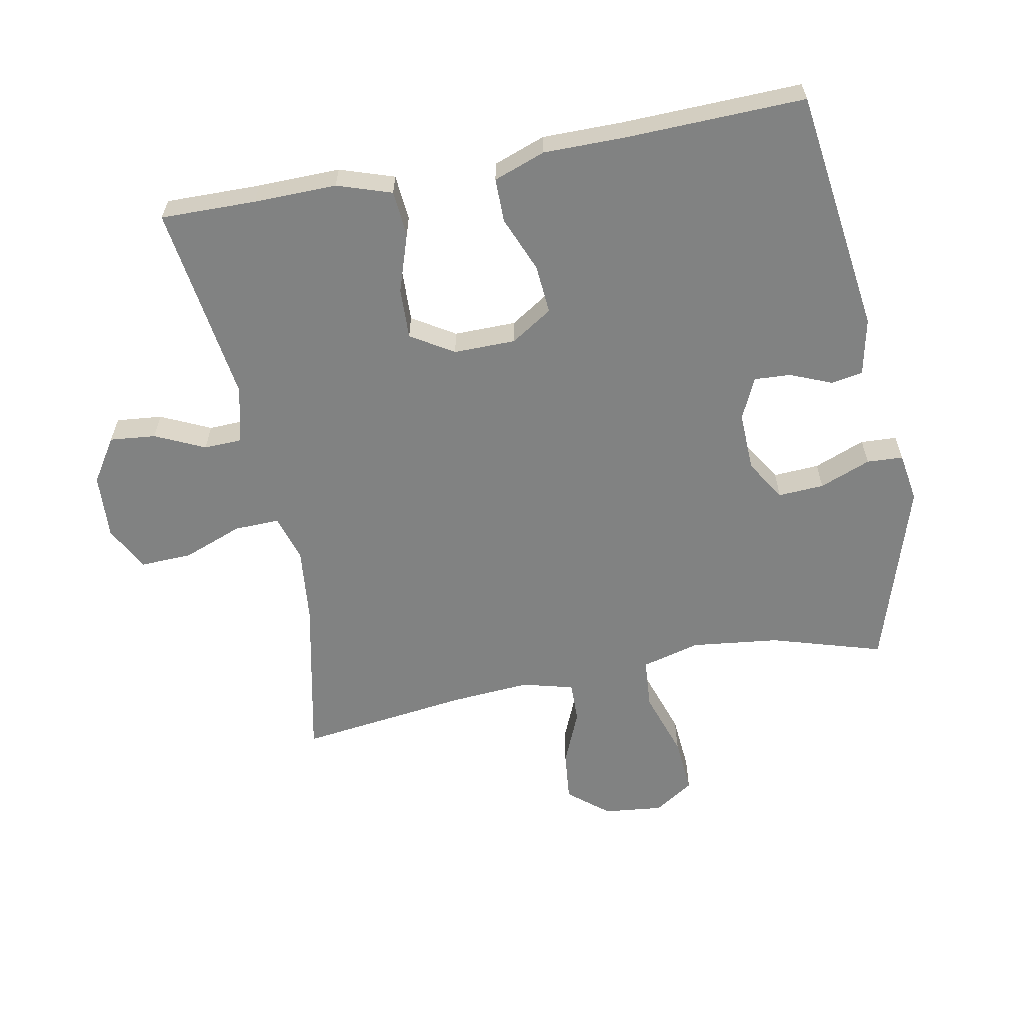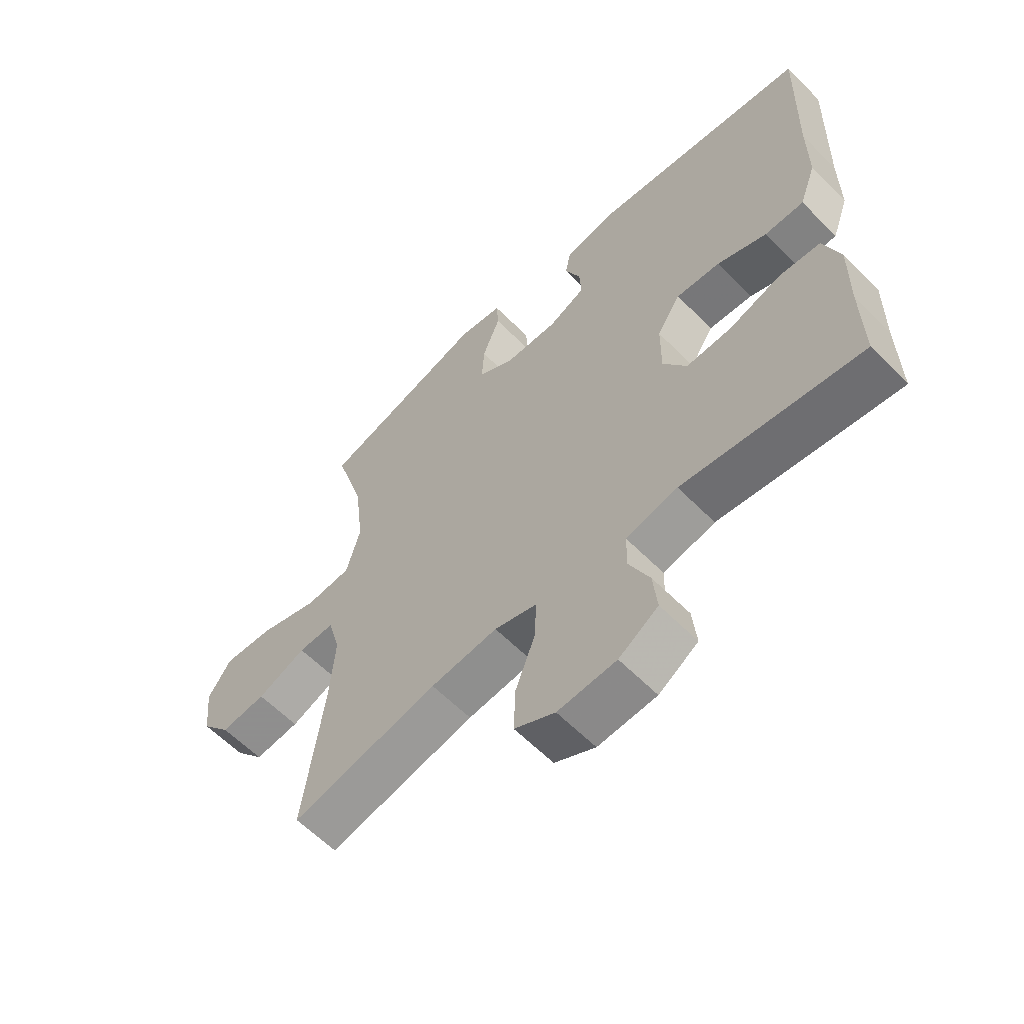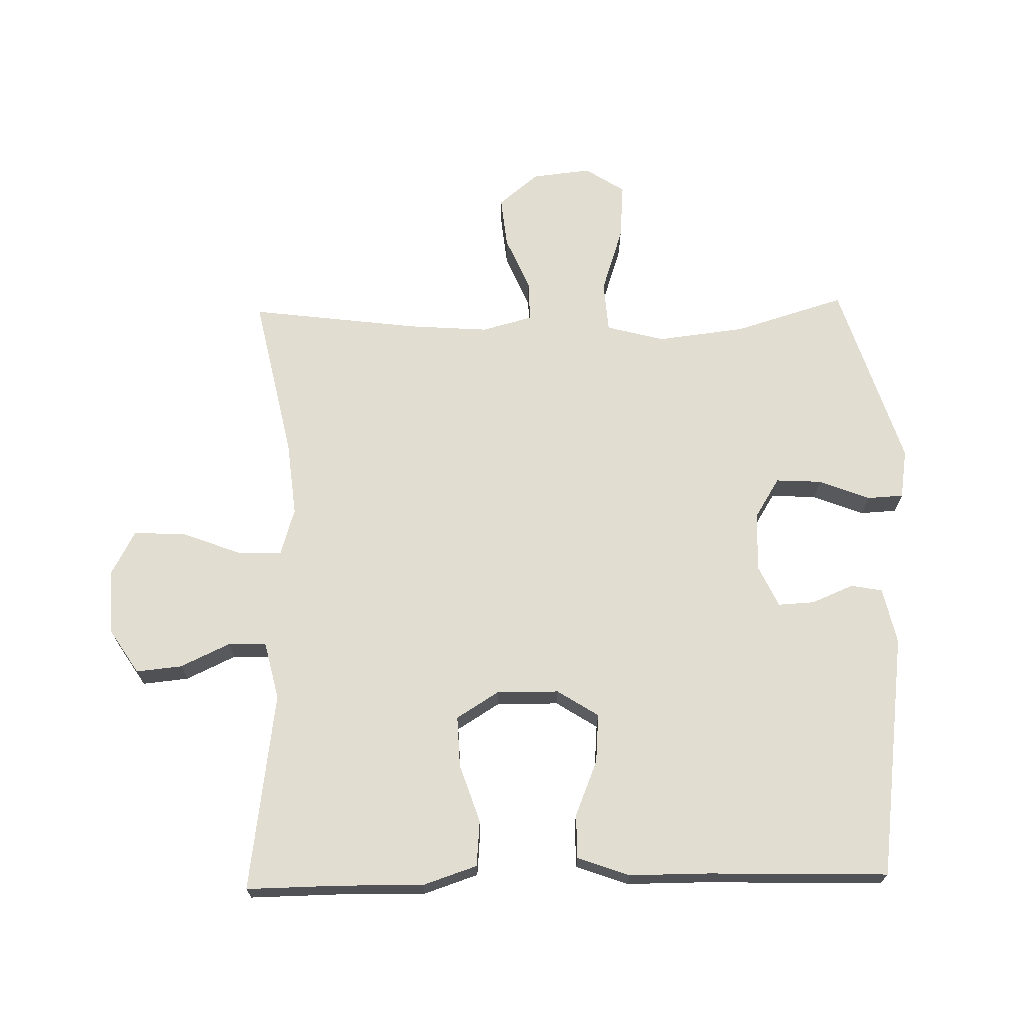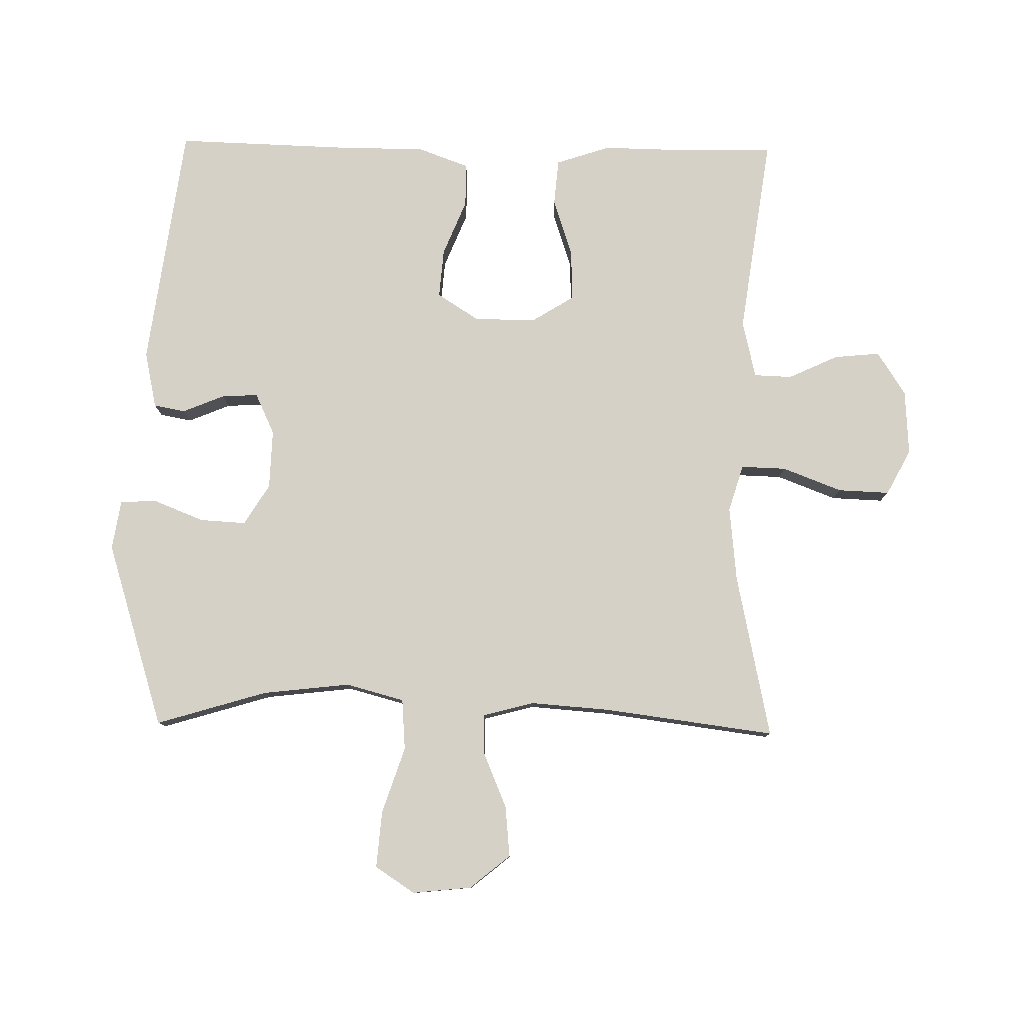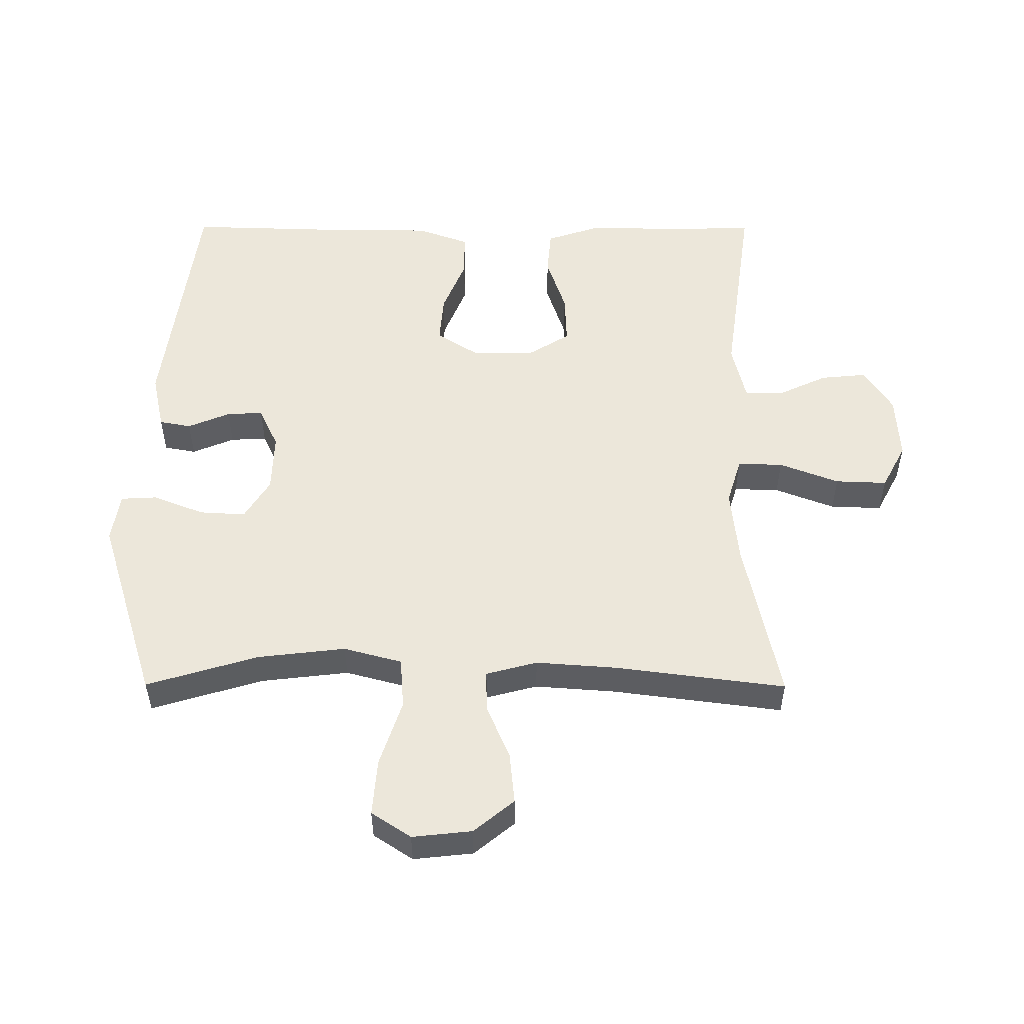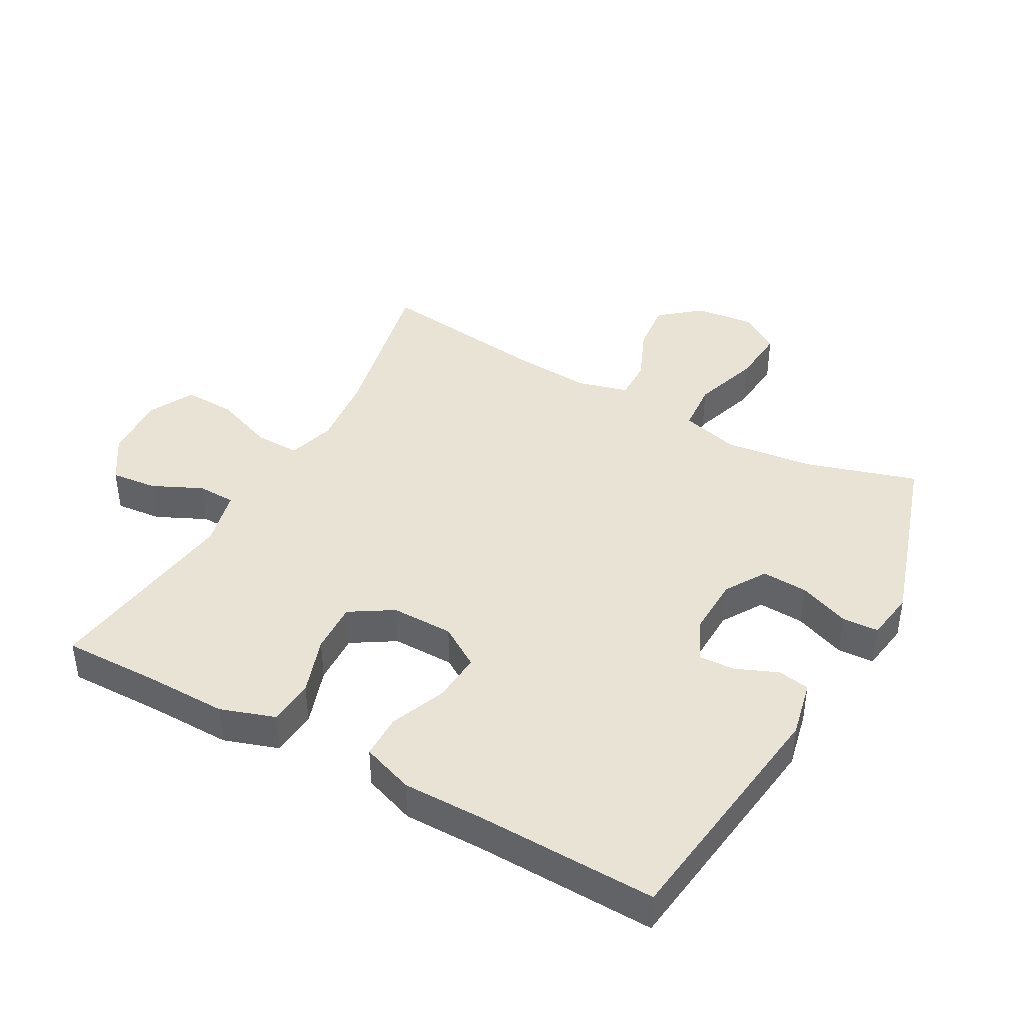
<metadata>
{"format":"obj","ext":"obj","renderer":"f3d","projection":"perspective","resolution":1024,"background":"white","views":[{"elev":-60.6,"azim":-79.1,"up":"+Y"},{"elev":-60.7,"azim":-135.7,"up":"+Z"},{"elev":68.9,"azim":-91.3,"up":"+Y"},{"elev":79.6,"azim":91.0,"up":"+Y"},{"elev":52.9,"azim":90.2,"up":"+Y"},{"elev":42.1,"azim":-61.1,"up":"+Y"}]}
</metadata>
<code>
v -0.5 0.07 -0.5
v -0.498 0.07 -0.353
v -0.5 0.07 -0.225
v -0.472 0.07 -0.141
v -0.401 0.07 -0.135
v -0.311 0.07 -0.165
v -0.232 0.07 -0.168
v -0.191 0.07 -0.102
v -0.192 0.07 -0.006
v -0.233 0.07 0.058
v -0.309 0.07 0.052
v -0.395 0.07 0.017
v -0.463 0.07 0.017
v -0.492 0.07 0.097
v -0.492 0.07 0.222
v -0.5 0.07 0.5
v -0.12 0.07 0.55
v -0.032 0.07 0.531
v -0.023 0.07 0.482
v -0.05 0.07 0.417
v -0.053 0.07 0.361
v 0.011 0.07 0.331
v 0.103 0.07 0.334
v 0.166 0.07 0.373
v 0.162 0.07 0.444
v 0.131 0.07 0.523
v 0.134 0.07 0.579
v 0.211 0.07 0.591
v 0.5 0.07 0.5
v 0.448 0.07 0.328
v 0.432 0.07 0.192
v 0.456 0.07 0.102
v 0.535 0.07 0.096
v 0.638 0.07 0.13
v 0.726 0.07 0.137
v 0.766 0.07 0.076
v 0.756 0.07 -0.016
v 0.705 0.07 -0.078
v 0.626 0.07 -0.07
v 0.541 0.07 -0.034
v 0.478 0.07 -0.033
v 0.457 0.07 -0.112
v 0.466 0.07 -0.236
v 0.5 0.07 -0.5
v 0.245 0.07 -0.446
v 0.129 0.07 -0.434
v 0.056 0.07 -0.456
v 0.058 0.07 -0.526
v 0.093 0.07 -0.618
v 0.096 0.07 -0.698
v 0.026 0.07 -0.735
v -0.075 0.07 -0.729
v -0.143 0.07 -0.685
v -0.136 0.07 -0.614
v -0.1 0.07 -0.537
v -0.102 0.07 -0.478
v -0.191 0.07 -0.457
v -0.5 0 -0.5
v -0.498 0 -0.353
v -0.5 0 -0.225
v -0.472 0 -0.141
v -0.401 0 -0.135
v -0.311 0 -0.165
v -0.232 0 -0.168
v -0.191 0 -0.102
v -0.192 0 -0.006
v -0.233 0 0.058
v -0.309 0 0.052
v -0.395 0 0.017
v -0.463 0 0.017
v -0.492 0 0.097
v -0.492 0 0.222
v -0.5 0 0.5
v -0.12 0 0.55
v -0.032 0 0.531
v -0.023 0 0.482
v -0.05 0 0.417
v -0.053 0 0.361
v 0.011 0 0.331
v 0.103 0 0.334
v 0.166 0 0.373
v 0.162 0 0.444
v 0.131 0 0.523
v 0.134 0 0.579
v 0.211 0 0.591
v 0.5 0 0.5
v 0.448 0 0.328
v 0.432 0 0.192
v 0.456 0 0.102
v 0.535 0 0.096
v 0.638 0 0.13
v 0.726 0 0.137
v 0.766 0 0.076
v 0.756 0 -0.016
v 0.705 0 -0.078
v 0.626 0 -0.07
v 0.541 0 -0.034
v 0.478 0 -0.033
v 0.457 0 -0.112
v 0.466 0 -0.236
v 0.5 0 -0.5
v 0.245 0 -0.446
v 0.129 0 -0.434
v 0.056 0 -0.456
v 0.058 0 -0.526
v 0.093 0 -0.618
v 0.096 0 -0.698
v 0.026 0 -0.735
v -0.075 0 -0.729
v -0.143 0 -0.685
v -0.136 0 -0.614
v -0.1 0 -0.537
v -0.102 0 -0.478
v -0.191 0 -0.457
f 52 53 54 55
f 52 55 56
f 51 52 56
f 48 49 50 51
f 47 48 51 56
f 46 47 56 57
f 43 44 45
f 42 43 45 46
f 41 42 46 57
f 37 38 39 40
f 37 40 41
f 36 37 41
f 33 34 35 36
f 32 33 36 41
f 31 32 41 57
f 27 28 29 30
f 25 26 27 30
f 24 25 30 31
f 23 24 31 57
f 17 18 19 20
f 15 16 17 20
f 15 20 21
f 14 15 21 22
f 11 12 13 14
f 10 11 14 22
f 3 4 5 6
f 2 3 6 7
f 1 2 7
f 57 1 7
f 23 57 7 8
f 9 10 22 23
f 8 9 23
f 112 111 110 109
f 113 112 109
f 113 109 108
f 108 107 106 105
f 113 108 105 104
f 114 113 104 103
f 102 101 100
f 103 102 100 99
f 114 103 99 98
f 97 96 95 94
f 98 97 94
f 98 94 93
f 93 92 91 90
f 98 93 90 89
f 114 98 89 88
f 87 86 85 84
f 87 84 83 82
f 88 87 82 81
f 114 88 81 80
f 77 76 75 74
f 77 74 73 72
f 78 77 72
f 79 78 72 71
f 71 70 69 68
f 79 71 68 67
f 63 62 61 60
f 64 63 60 59
f 64 59 58
f 64 58 114
f 65 64 114 80
f 80 79 67 66
f 80 66 65
f 1 58 59 2
f 2 59 60 3
f 3 60 61 4
f 4 61 62 5
f 5 62 63 6
f 6 63 64 7
f 7 64 65 8
f 8 65 66 9
f 9 66 67 10
f 10 67 68 11
f 11 68 69 12
f 12 69 70 13
f 13 70 71 14
f 14 71 72 15
f 15 72 73 16
f 16 73 74 17
f 17 74 75 18
f 18 75 76 19
f 19 76 77 20
f 20 77 78 21
f 21 78 79 22
f 22 79 80 23
f 23 80 81 24
f 24 81 82 25
f 25 82 83 26
f 26 83 84 27
f 27 84 85 28
f 28 85 86 29
f 29 86 87 30
f 30 87 88 31
f 31 88 89 32
f 32 89 90 33
f 33 90 91 34
f 34 91 92 35
f 35 92 93 36
f 36 93 94 37
f 37 94 95 38
f 38 95 96 39
f 39 96 97 40
f 40 97 98 41
f 41 98 99 42
f 42 99 100 43
f 43 100 101 44
f 44 101 102 45
f 45 102 103 46
f 46 103 104 47
f 47 104 105 48
f 48 105 106 49
f 49 106 107 50
f 50 107 108 51
f 51 108 109 52
f 52 109 110 53
f 53 110 111 54
f 54 111 112 55
f 55 112 113 56
f 56 113 114 57
f 57 114 58 1

</code>
